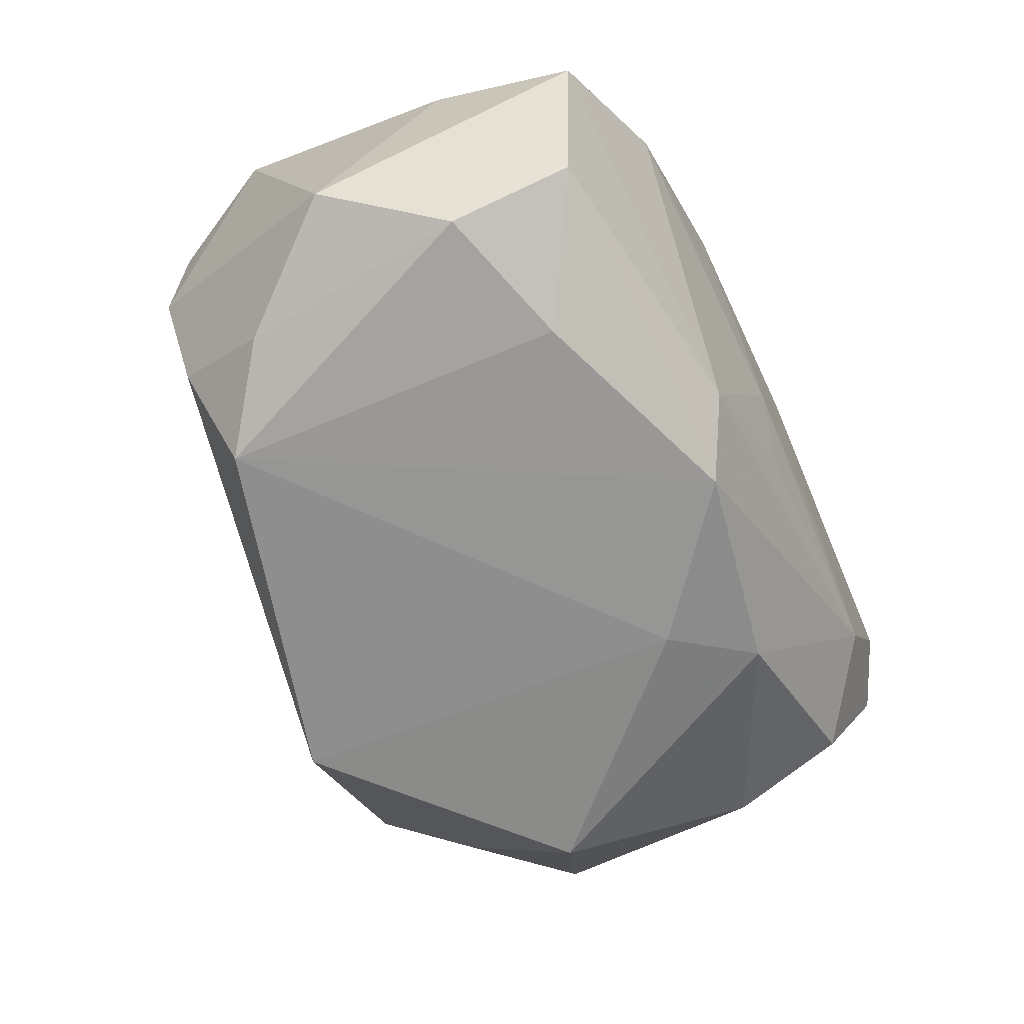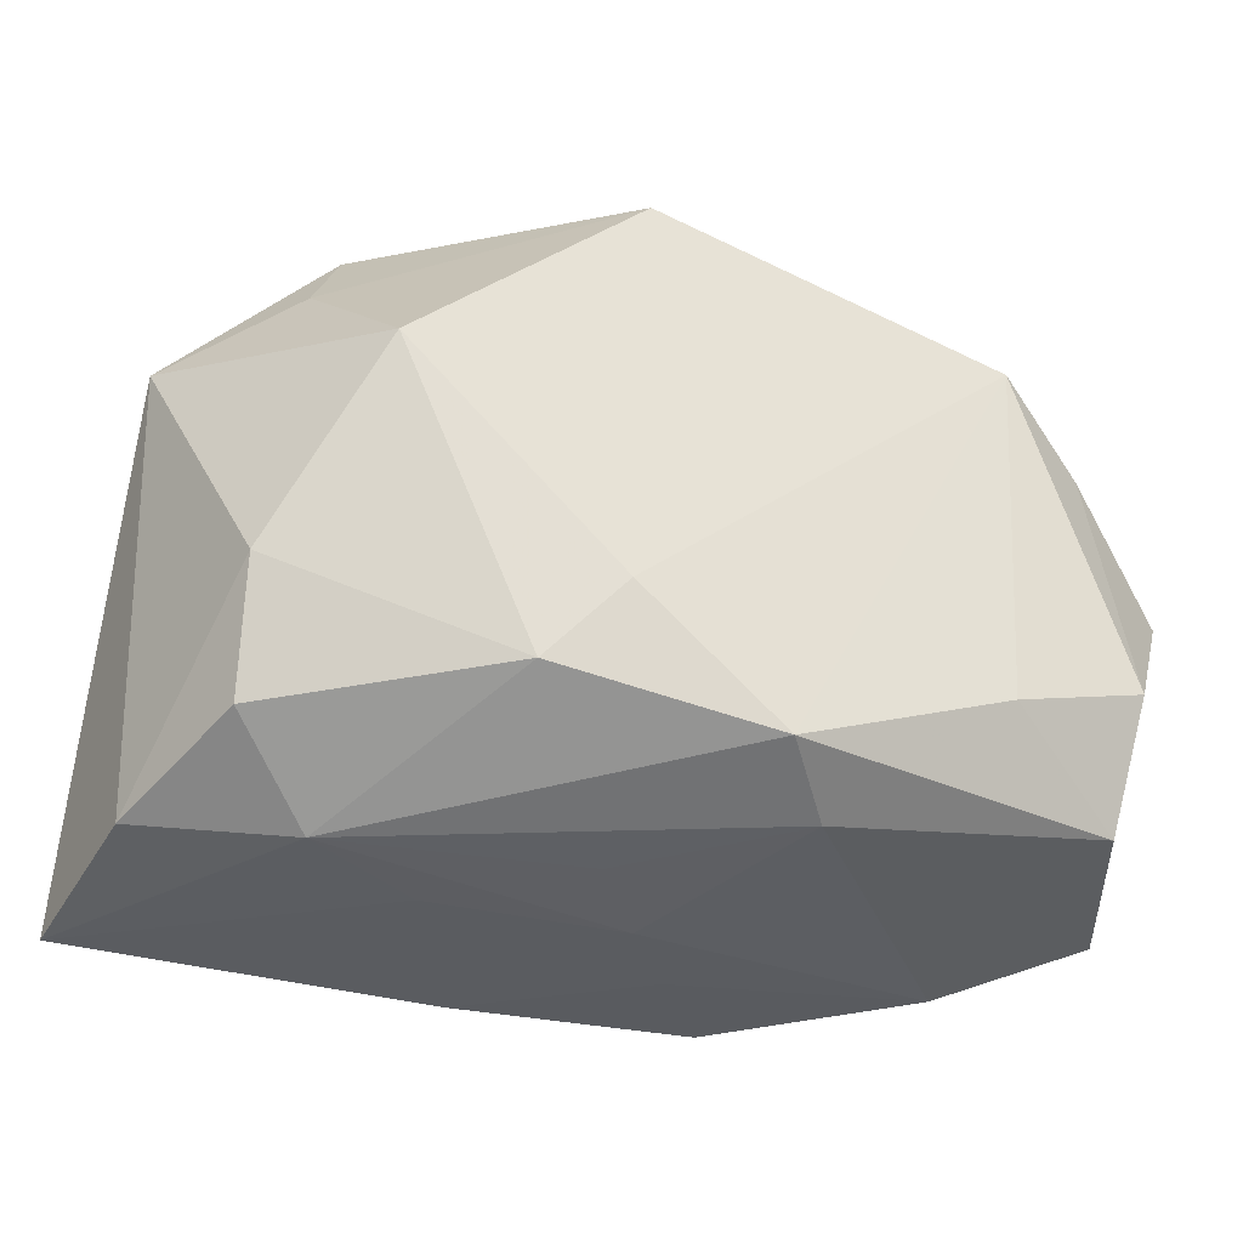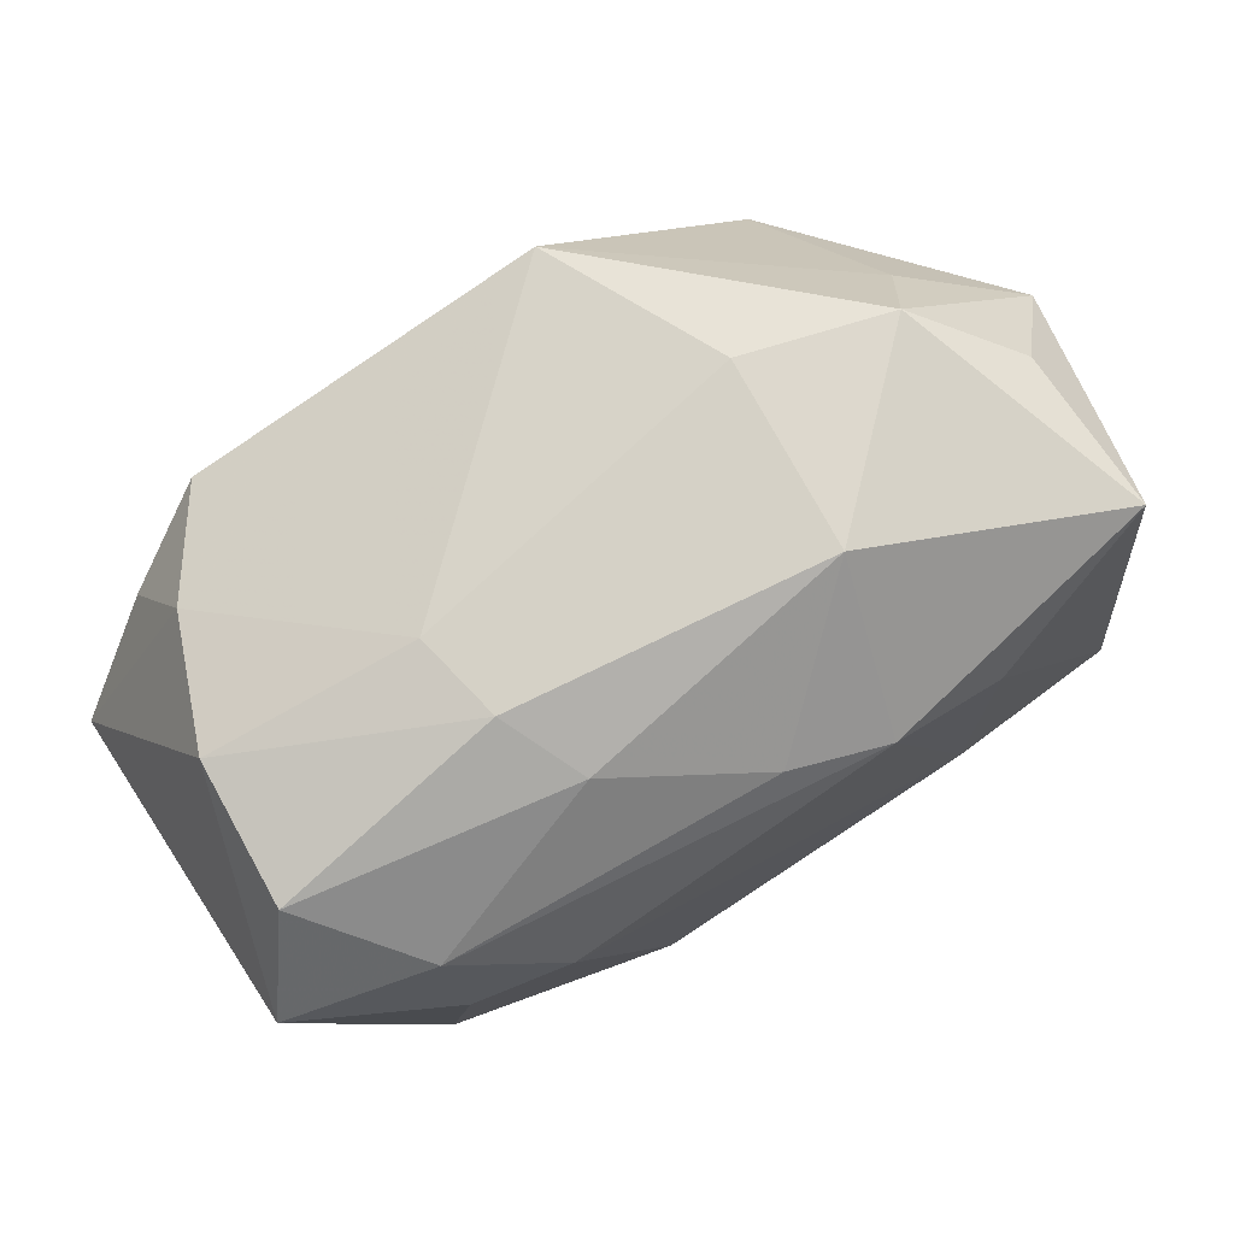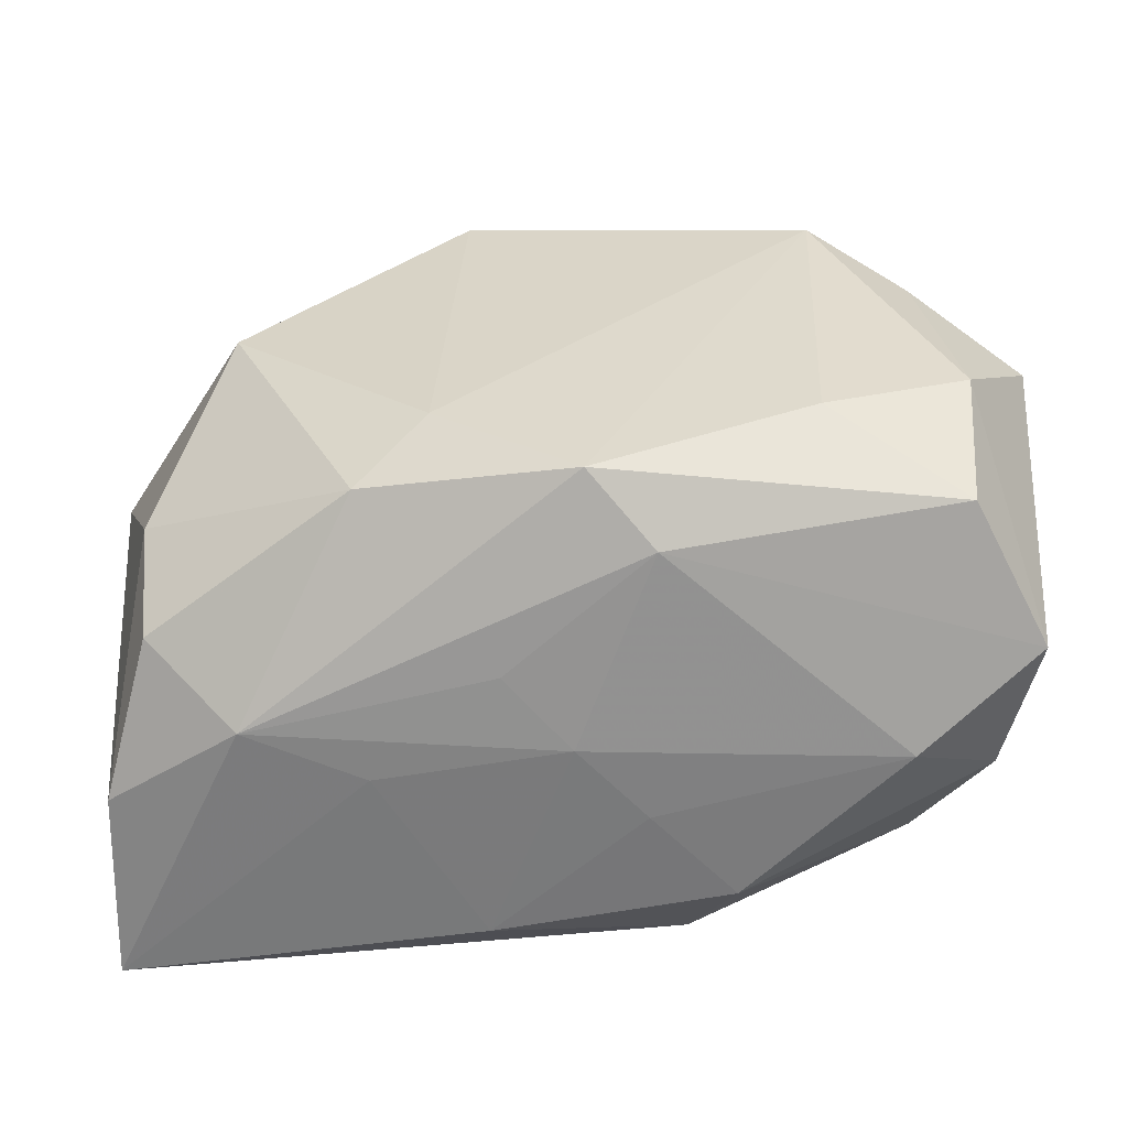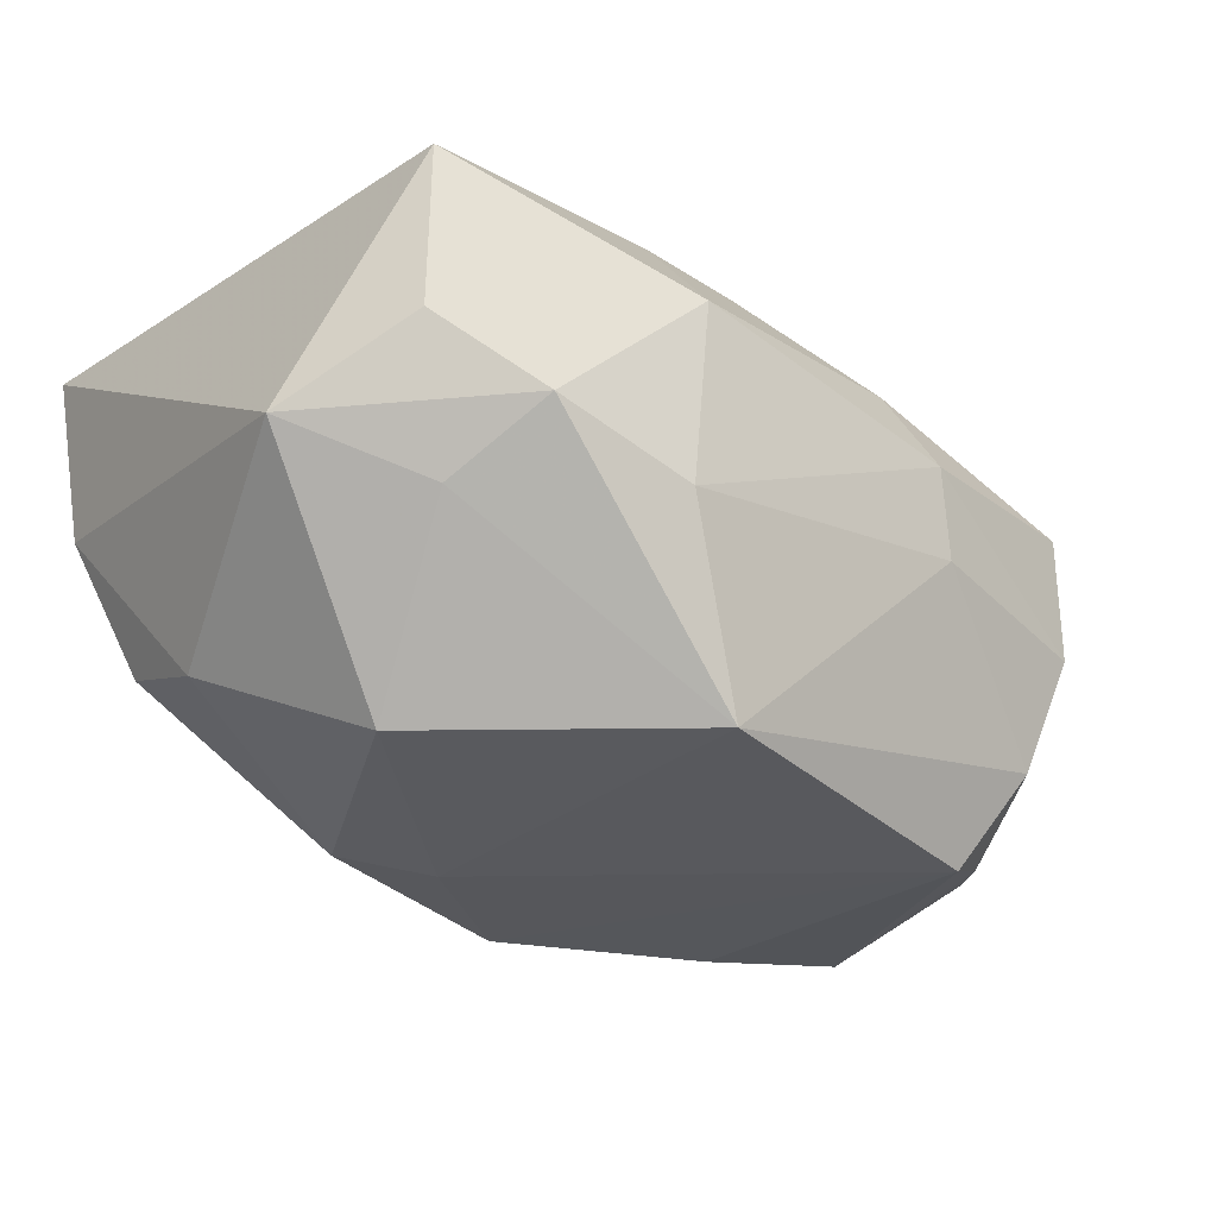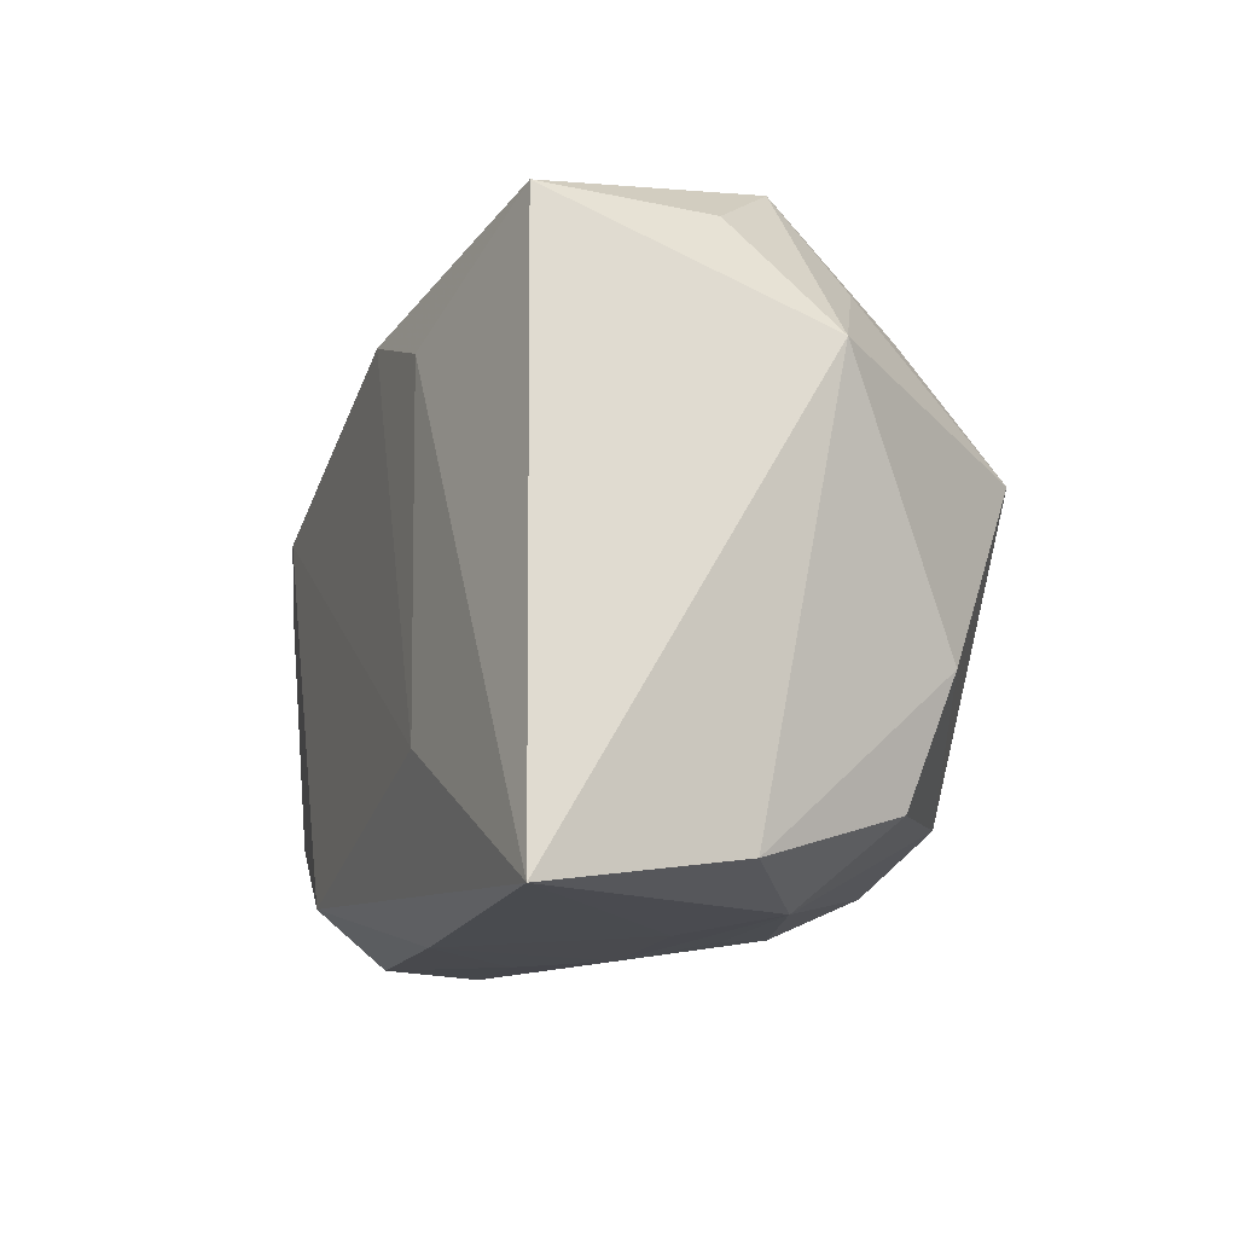
<metadata>
{"format":"obj","ext":"obj","renderer":"f3d","projection":"perspective","resolution":1024,"background":"white","views":[{"elev":-67.0,"azim":-64.9,"up":"+Z"},{"elev":-32.1,"azim":157.3,"up":"+Y"},{"elev":74.8,"azim":-32.3,"up":"+Y"},{"elev":-56.9,"azim":-174.6,"up":"+Y"},{"elev":-28.2,"azim":141.9,"up":"+Z"},{"elev":-12.5,"azim":70.3,"up":"+Y"}]}
</metadata>
<code>
v 0.01232 0.009342 0.01362
v 0.009124 -0.01056 -0.01316
v 0.01835 0.01231 -0.005108
v -0.02183 -0.01219 0.005185
v -0.0081 -0.01648 0.009143
v -0.005504 -0.01455 -0.0107
v 0.01279 -0.008671 0.01362
v 0.02097 -0.005223 -0.008602
v -0.01481 0.01057 -0.01479
v 0.009736 -0.01606 0.0004474
v 0.01633 0.004652 -0.01384
v 0.008241 0.01777 -0.004062
v -0.01017 0.01602 -0.0008596
v 0.01594 -0.01559 -0.002686
v 0.02458 -0.01573 0.01209
v -0.01395 -0.008105 -0.01441
v 0.02109 0.01468 0.01108
v 0.0007916 0.01237 0.01232
v 0.00479 -0.01648 0.01048
v 0.005963 0.01157 0.0138
v -0.009246 0.01659 0.004097
v -0.005339 -0.01382 0.0134
v -0.01684 0.009599 0.01111
v -0.02289 -0.005984 0.008091
v -0.002339 -0.01259 -0.01456
v -0.02165 0.013 0.005668
v -0.02149 -0.00574 -0.01369
v 0.02094 0.01422 0.002286
v 0.005318 -0.006394 -0.01469
v -0.02453 0.007262 0.008988
v 0.02352 -0.01421 0.001902
v 0.02051 -0.01169 -0.006198
v -0.02087 -0.01225 -0.01074
v -0.0165 0.003659 0.01255
v -0.0212 0.01338 -0.002051
v -0.003976 -0.01648 0.003782
v -0.02516 0.0008189 -0.009984
v -0.02409 -0.01393 -0.002969
v -0.01988 0.007023 -0.01234
v -0.02496 -0.006073 0.001247
v -0.0114 0.006054 0.0138
v -0.007076 0.01481 0.008323
v 0.01609 0.01757 -0.001983
v -0.01735 -0.01606 0.001503
v 0.02504 0.0079 -0.001806
v 0.002649 -0.01555 -0.004818
v 0.004106 0.01558 -0.01419
v 0.007465 0.01811 0.006294
v -0.0005917 -0.01632 -0.0006168
v -0.01764 -0.009342 0.0113
v -0.01859 0.01238 -0.008985
f 9 51 47
f 40 30 37
f 37 38 40
f 25 6 33
f 33 6 38
f 48 20 17
f 17 43 48
f 15 45 17
f 7 22 15
f 41 7 20
f 22 7 41
f 31 45 15
f 37 51 39
f 51 9 39
f 3 45 11
f 3 43 45
f 11 47 3
f 47 43 3
f 50 5 22
f 22 41 50
f 38 6 44
f 36 5 44
f 27 38 37
f 27 33 38
f 37 39 27
f 27 39 9
f 45 43 28
f 28 17 45
f 43 17 28
f 15 17 1
f 1 17 20
f 1 7 15
f 20 7 1
f 15 22 19
f 22 5 19
f 19 5 36
f 19 10 15
f 18 20 48
f 48 42 18
f 11 2 29
f 29 2 25
f 29 47 11
f 29 9 47
f 25 9 29
f 8 2 11
f 32 2 8
f 11 45 8
f 45 31 8
f 8 31 32
f 12 43 47
f 48 43 12
f 24 40 38
f 30 40 24
f 24 50 30
f 34 41 30
f 30 50 34
f 34 50 41
f 32 31 14
f 25 2 14
f 14 2 32
f 14 6 25
f 14 46 6
f 15 10 14
f 14 31 15
f 49 44 6
f 6 46 49
f 36 44 49
f 49 19 36
f 10 19 49
f 49 14 10
f 46 14 49
f 16 9 25
f 16 27 9
f 25 33 16
f 33 27 16
f 37 30 35
f 30 26 35
f 35 51 37
f 42 26 23
f 23 18 42
f 30 41 23
f 23 26 30
f 23 41 20
f 20 18 23
f 4 24 38
f 50 24 4
f 38 44 4
f 5 50 4
f 4 44 5
f 47 51 13
f 51 35 13
f 13 12 47
f 21 35 26
f 21 13 35
f 21 42 48
f 21 26 42
f 48 12 21
f 12 13 21

</code>
